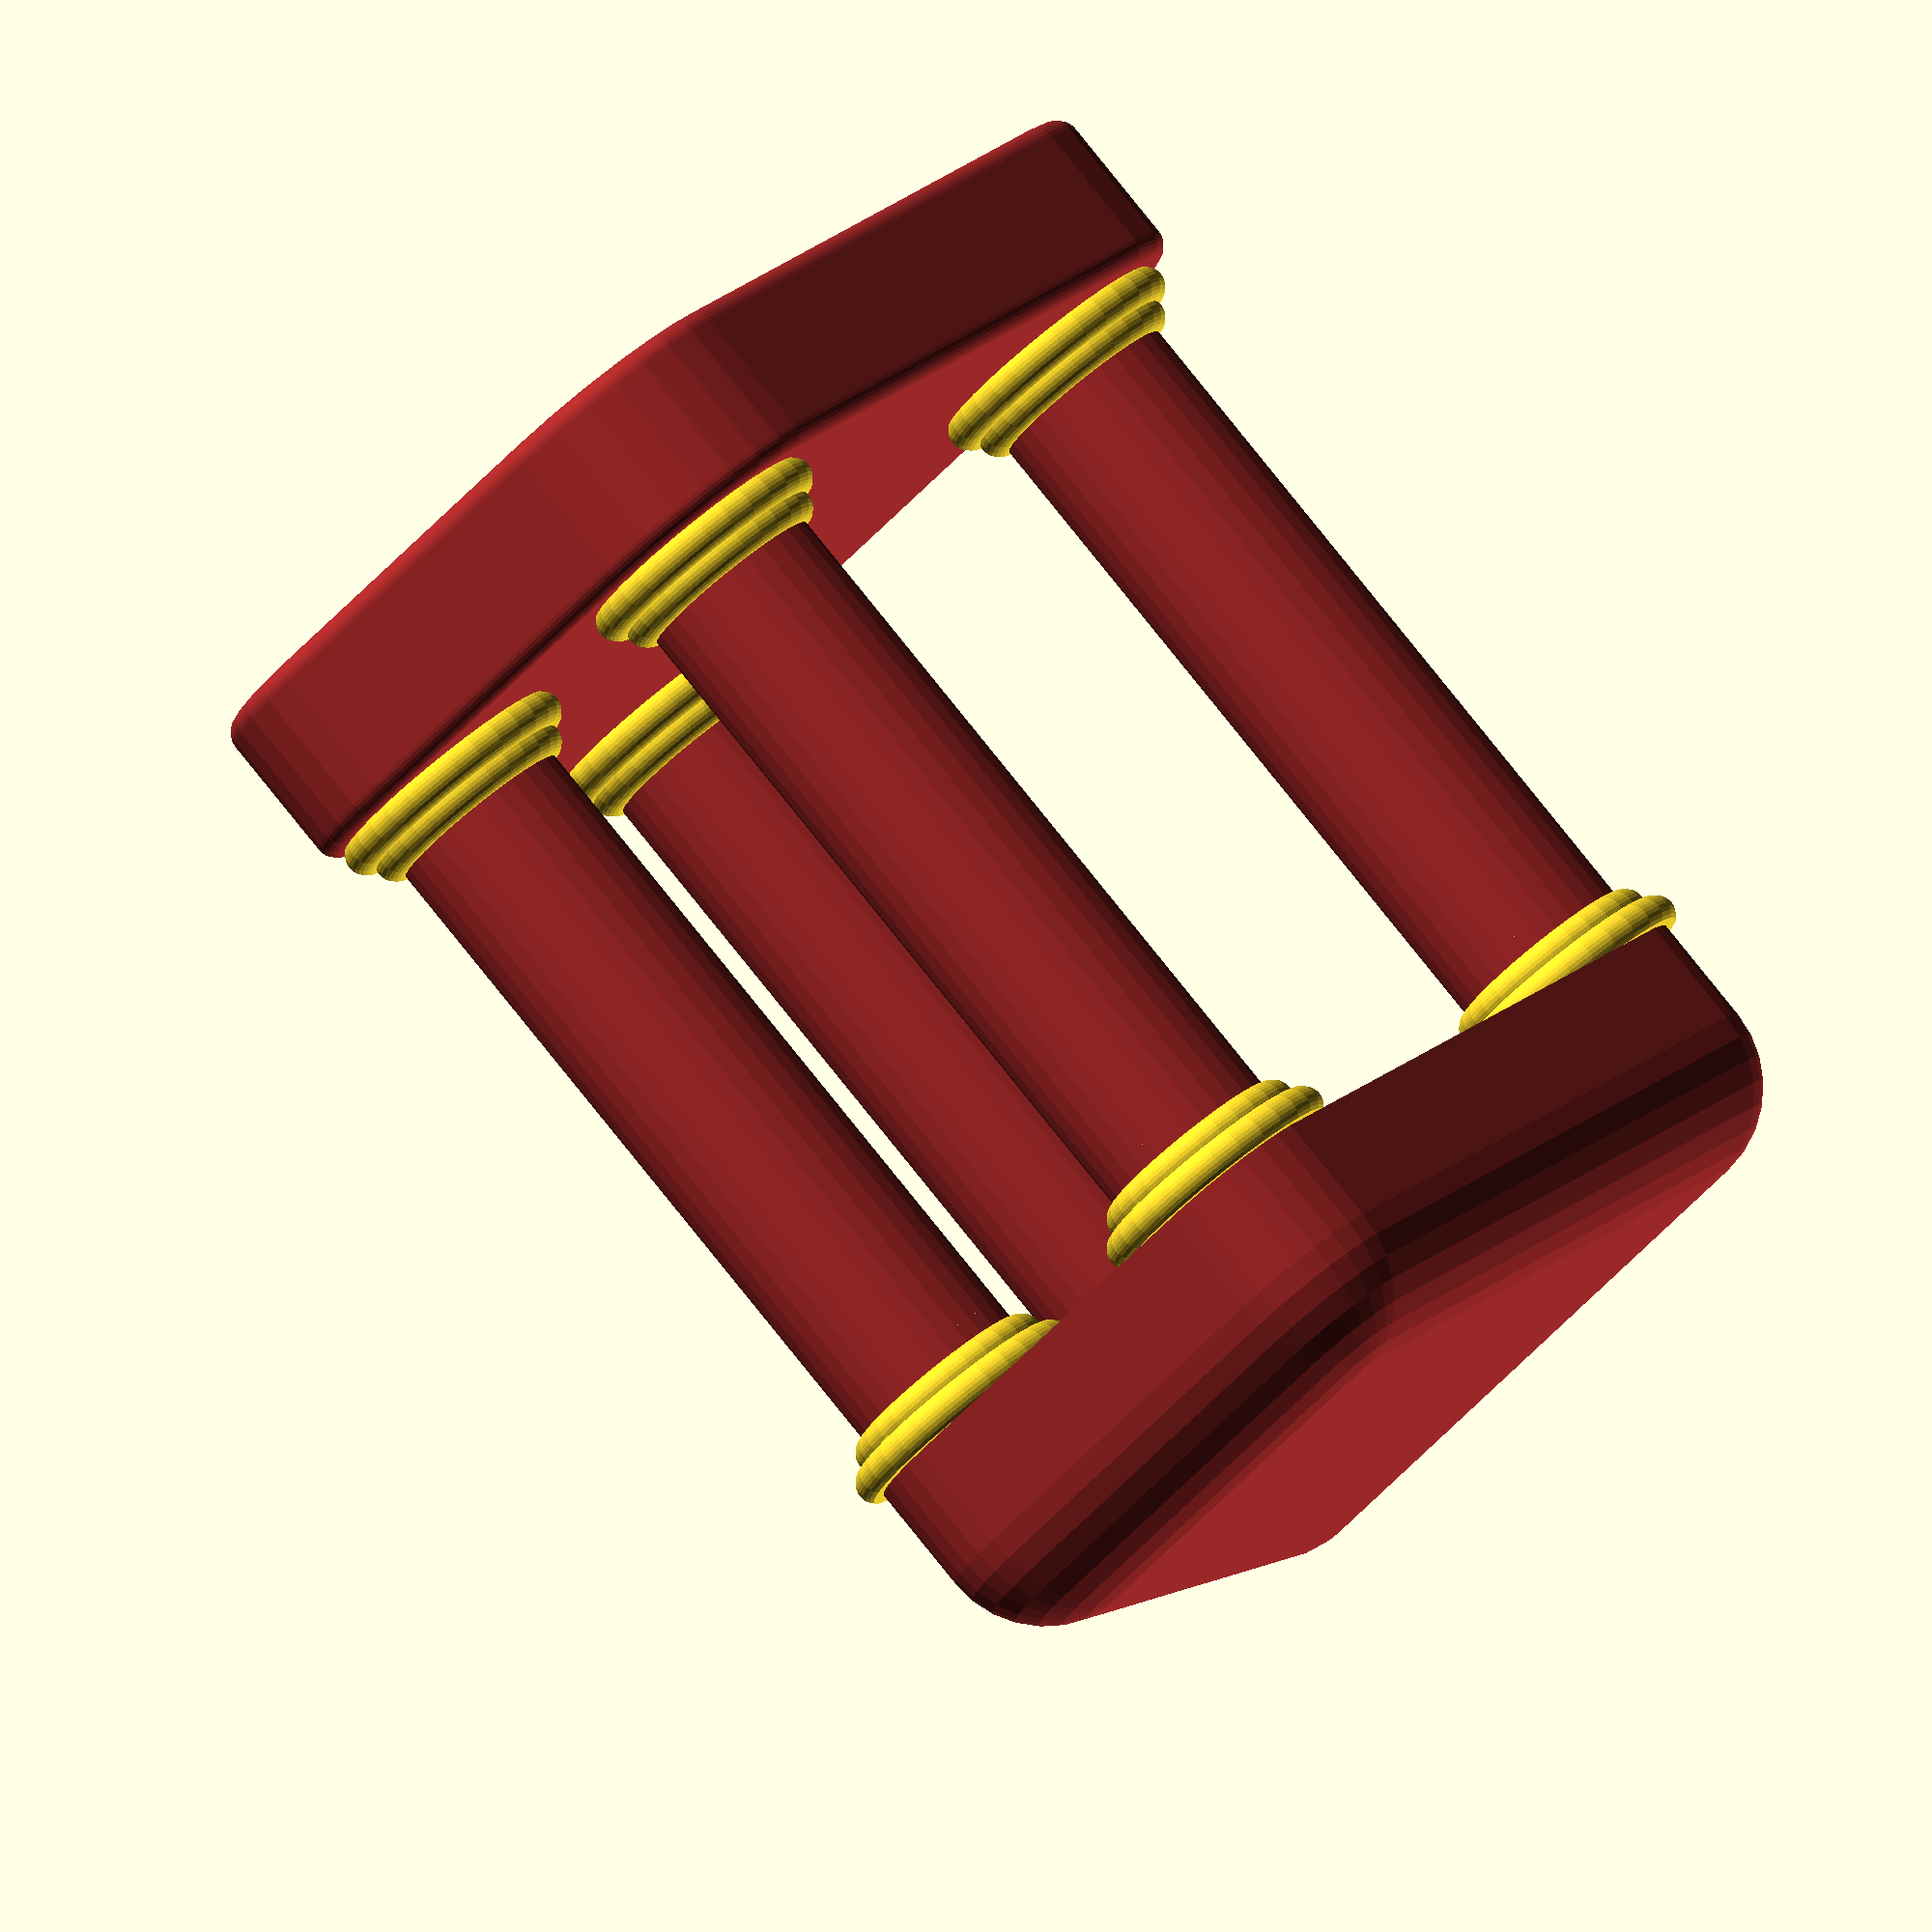
<openscad>

width = 4;
left_depth = 3.5;
right_depth = 2.8;
height = 3.75;
top_height = 1/2;

wood_base_thickness = 1/2;
top_form_thickness = 1/2;

upright_diameter = 5/8;
wood_base_corner_diameter = 1;
wood_color = "brown";

upright_cap_height = 3/16;

$fn = 30;

upright_positions = function(inset = 0)
  let (
    edge_distance = wood_base_corner_diameter/2 + inset
  ) [
    [edge_distance, edge_distance],
    [width-2*edge_distance, edge_distance],
    [width-2*edge_distance, right_depth-2*edge_distance],
    [edge_distance, left_depth-2*edge_distance]
  ];


module wood_base() {
    roundover_radius = wood_base_thickness/8;
    color(wood_color) {
      minkowski() {
          linear_extrude(wood_base_thickness - roundover_radius) {
              offset(r=wood_base_corner_diameter/2) {
                  polygon(upright_positions(roundover_radius/2));
              }
          }
          sphere(d=roundover_radius*2);
      }
    }
}

module upright_cap() {
    module solid_bits() {
        rotate_extrude(angle = 360) {
            intersection() {
                union() {
                    translate([5/16,9/64 - 1/64])
                      circle(d=4/32);
                    translate([6/16,3/64])
                      circle(d=4/32);
                    polygon([
                      [0,    0],
                      [6/16, 0],
                      [5/16, upright_cap_height],
                      [0,    upright_cap_height]
                    ]);
                }
                square([5,upright_cap_height]);
            }
        }
    }
    module bore() {
        translate([0,0,1/16])
          cylinder(upright_cap_height+0.001, d=upright_diameter);
    }
    module screw_hole() {
        translate([0,0,-0.001])
          cylinder(upright_cap_height+0.005, d=1/4);
    }
    difference() {
        solid_bits();
        bore();
        screw_hole();
    }
}

module upright(height = 2) {
    color(wood_color)
      translate([0, 0, upright_cap_height])
        cylinder(height - 2*upright_cap_height, d=upright_diameter);
    upright_cap();
    translate([0, 0, height])
      rotate([180,0,0])
        upright_cap();
}

module uprights() {
    for (pos = upright_positions())
      translate(pos)
        upright(height - wood_base_thickness - top_height);
}

module top_form() {
    corner_diameter = 3/4; 
    module corner() {
        translate([0,0,corner_diameter/2])
          sphere(d=corner_diameter);
        cylinder(corner_diameter/2, d=corner_diameter);
    }
    color(wood_color) {
        hull() {
            for (pos = upright_positions())
                translate(pos) corner();
        }
    }
}

module case() {
    wood_base();
    translate([0,0,wood_base_thickness])
      uprights();
    translate([0,0,height - top_form_thickness])
      top_form();
}

case();
//upright_cap();

</openscad>
<views>
elev=98.3 azim=53.9 roll=218.8 proj=o view=wireframe
</views>
